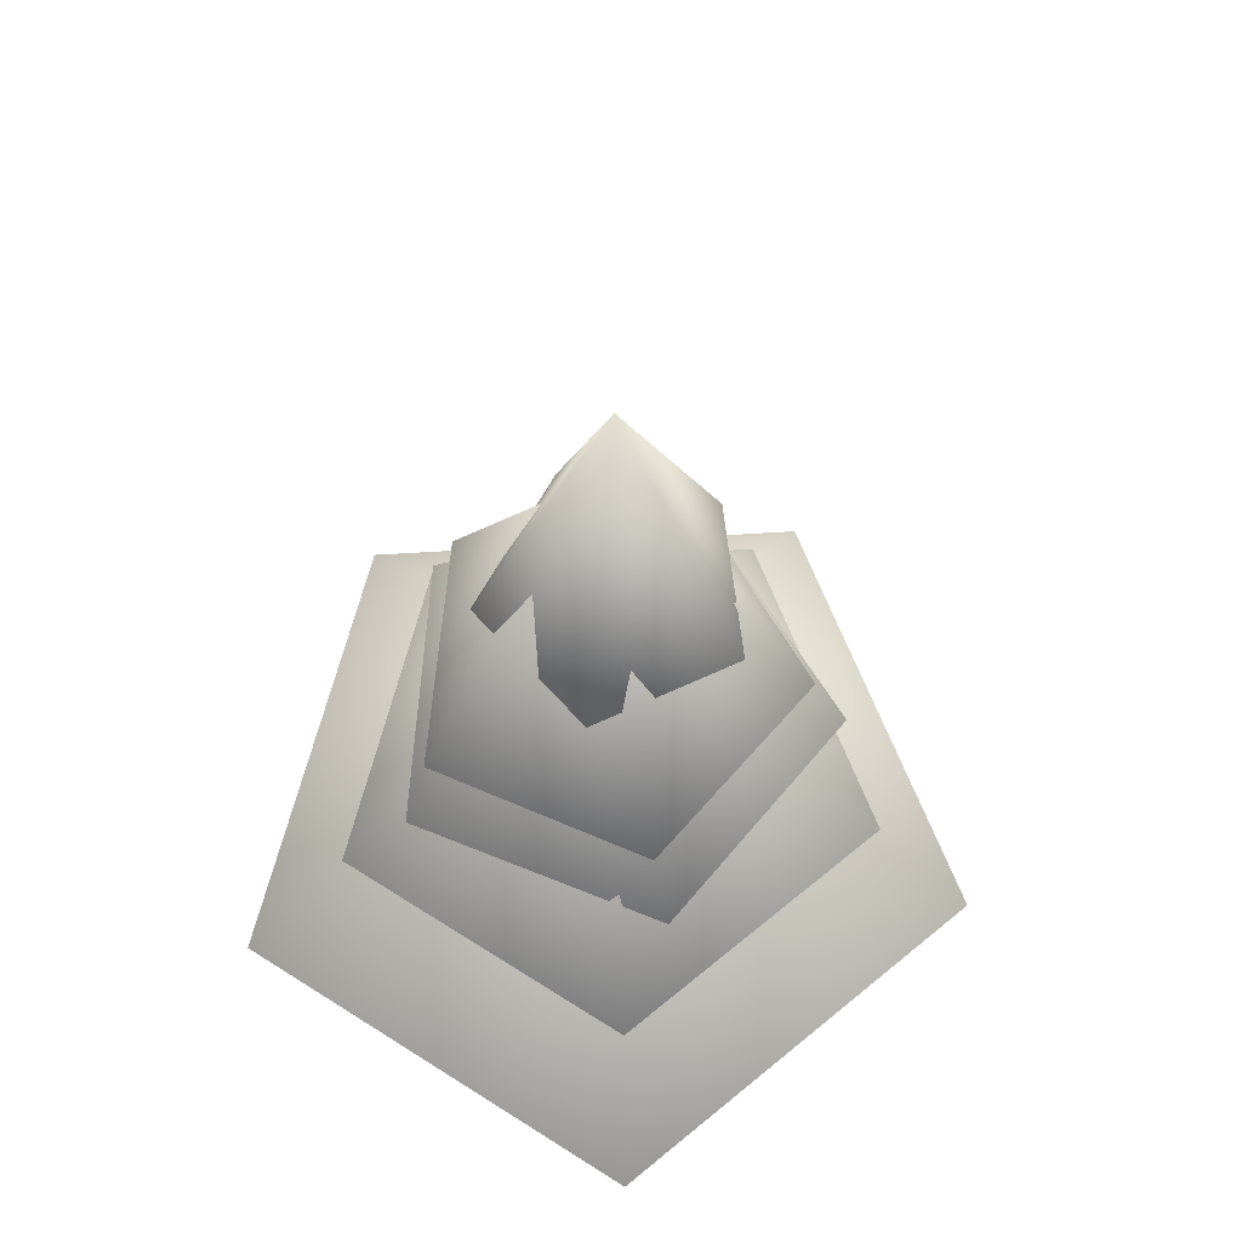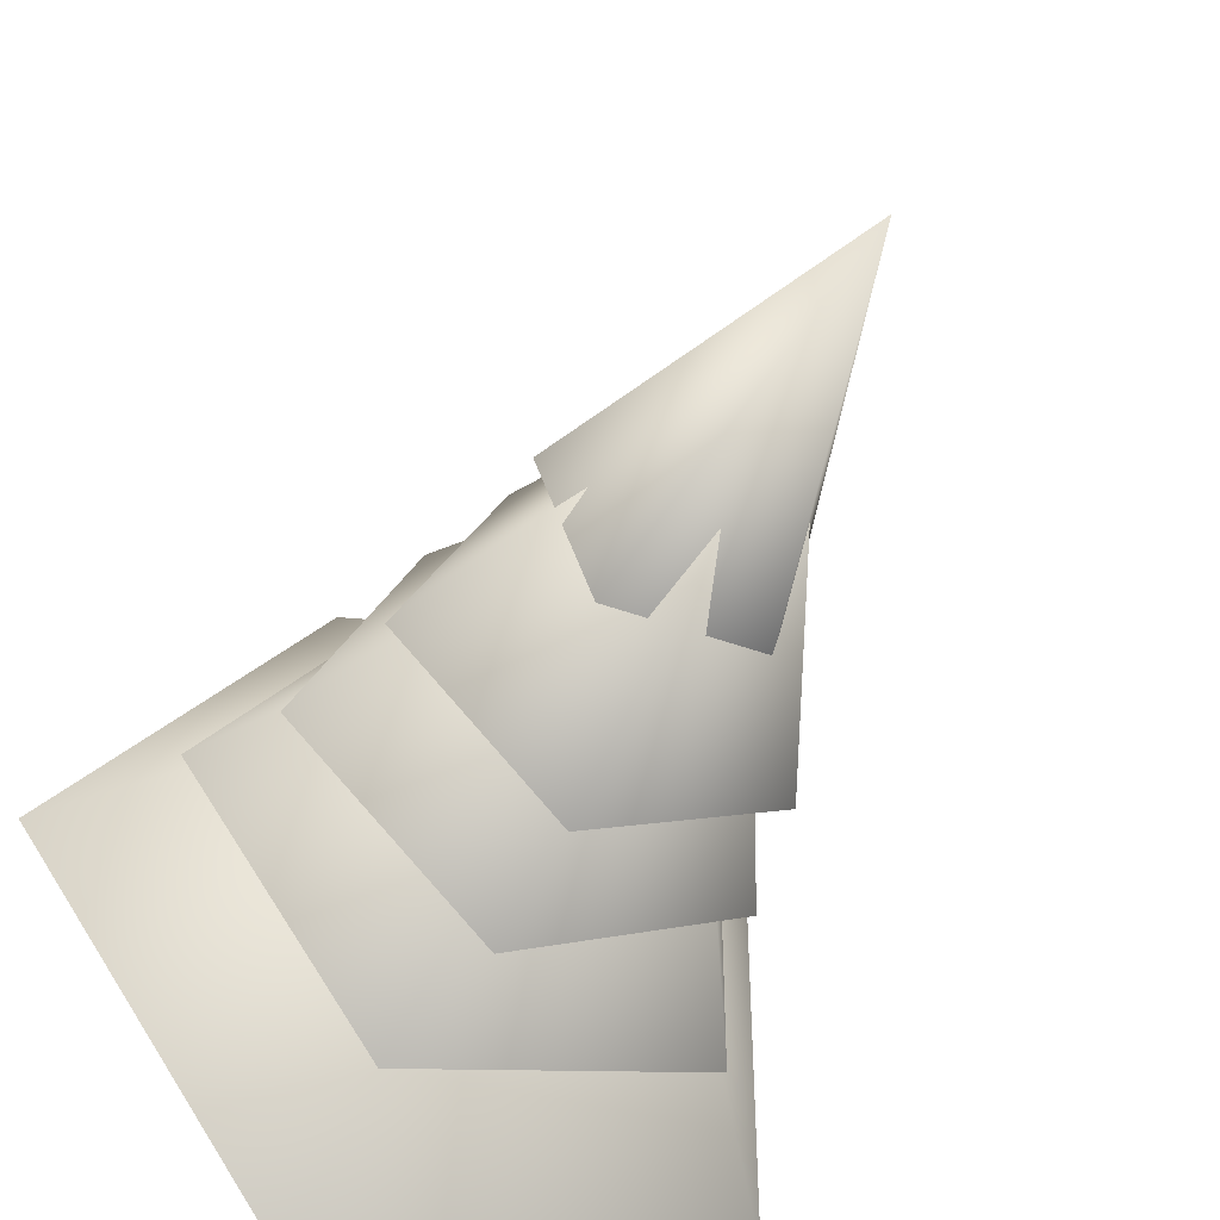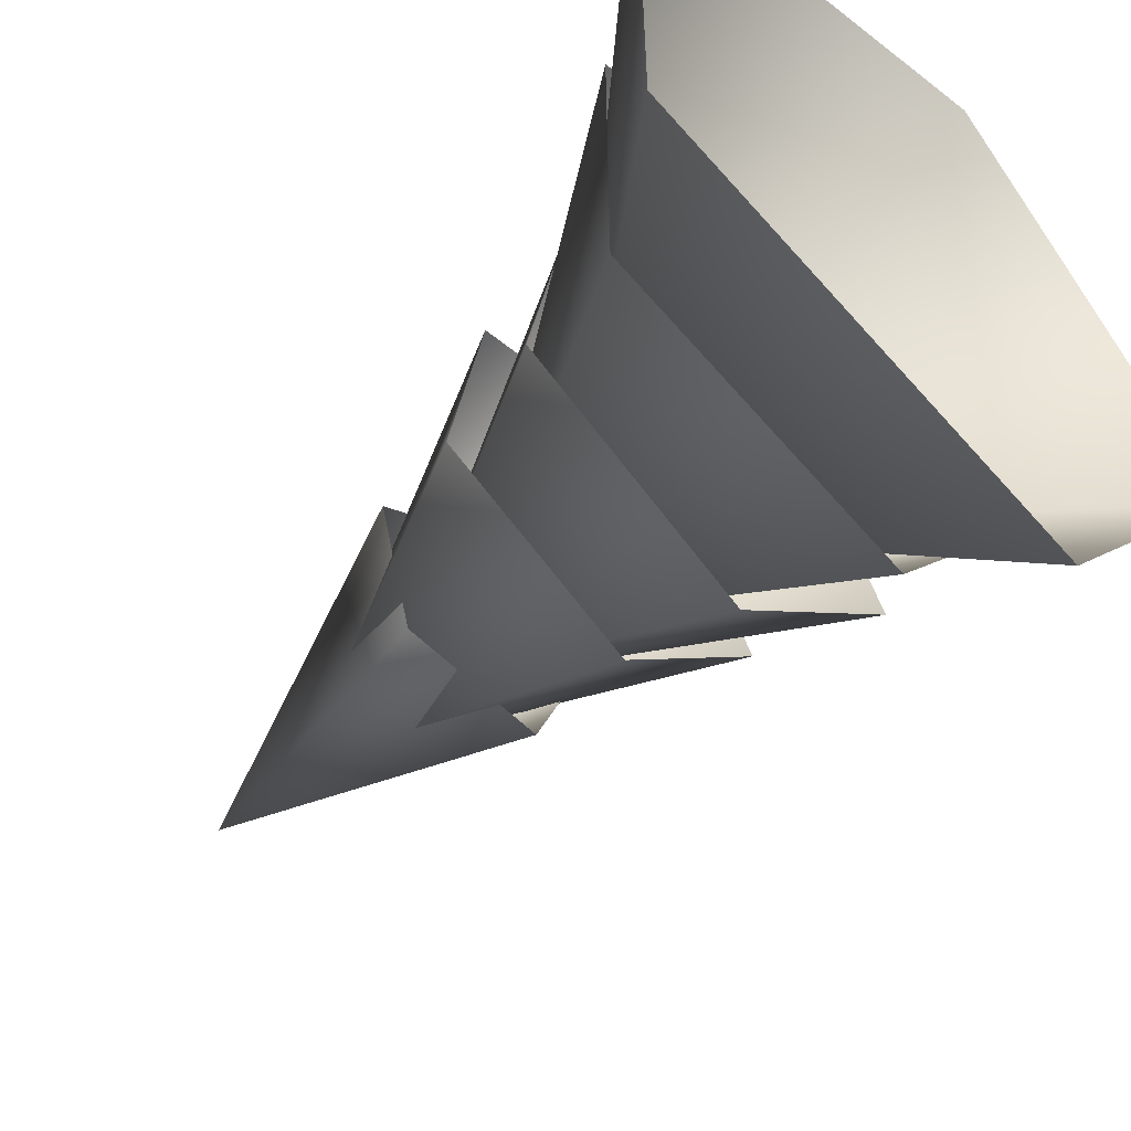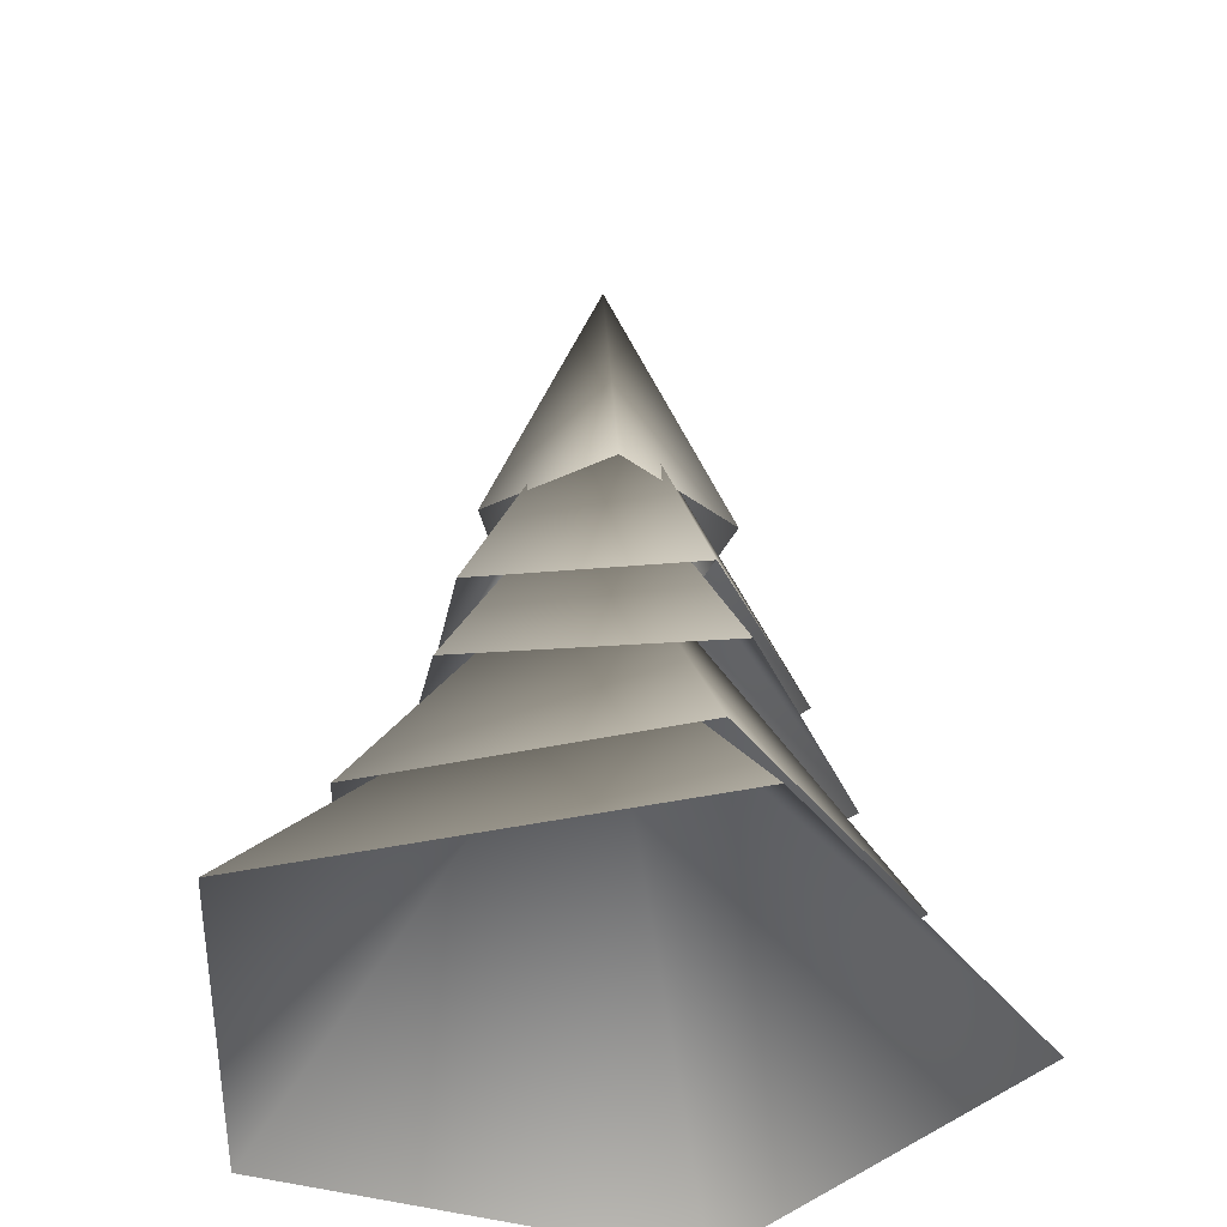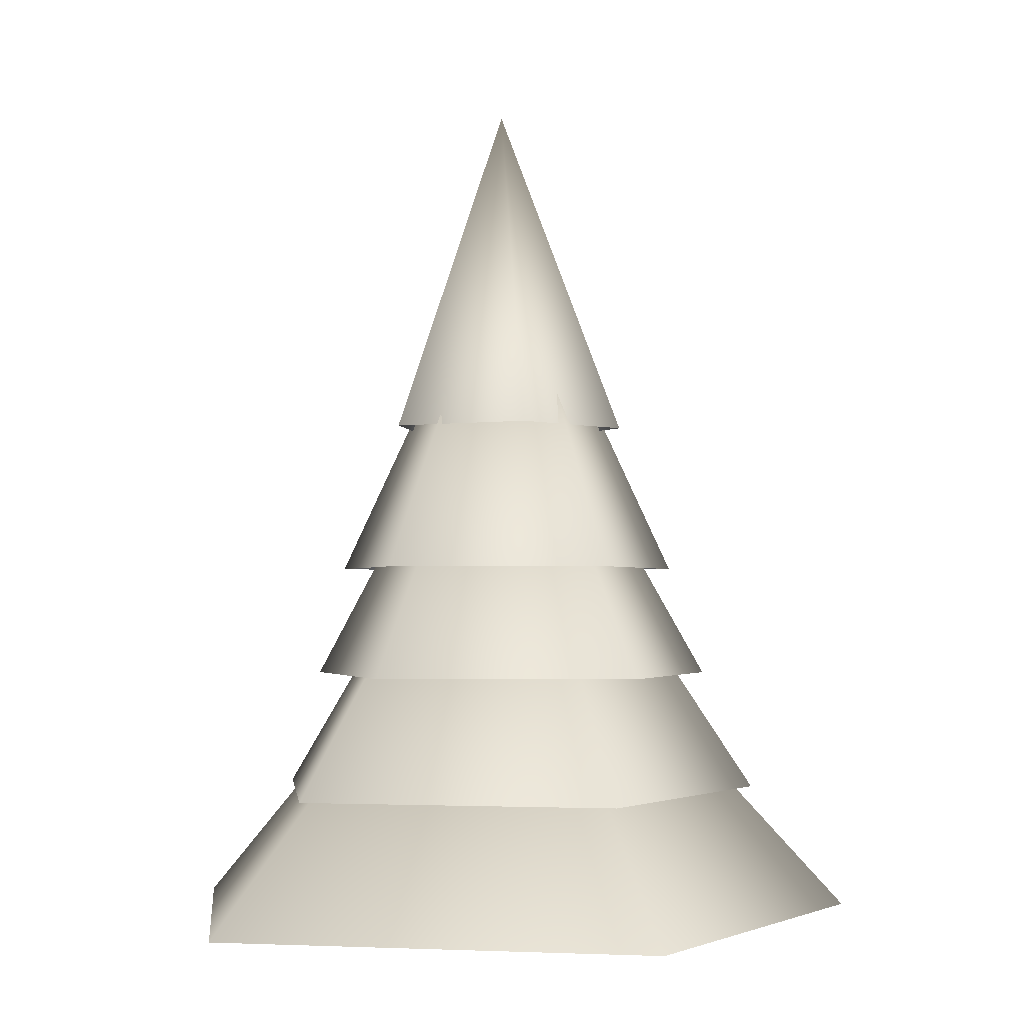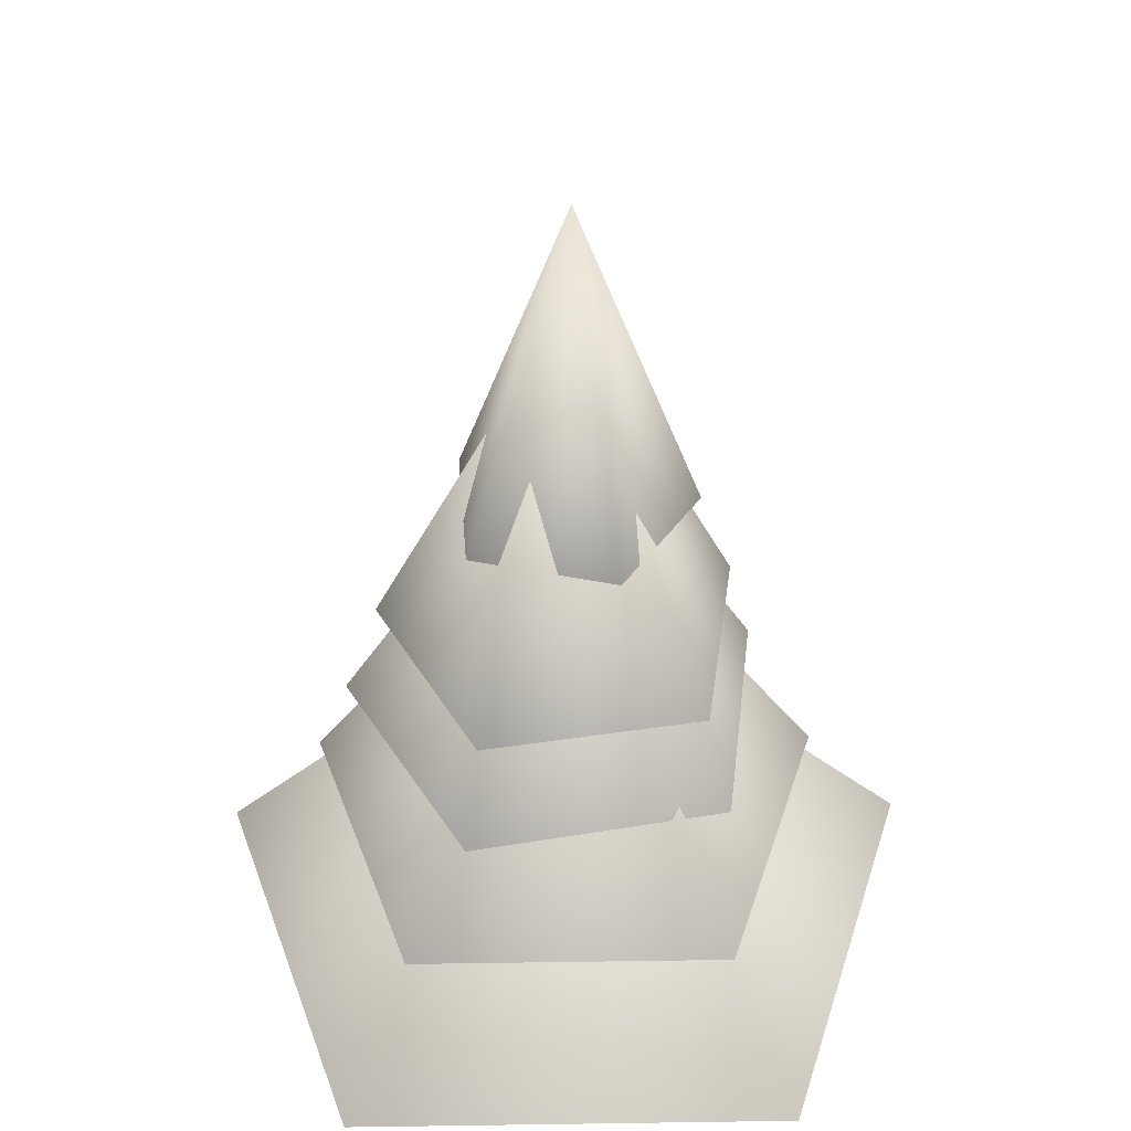
<metadata>
{"format":"obj","ext":"obj","renderer":"f3d","projection":"perspective","resolution":1024,"background":"white","views":[{"elev":66.5,"azim":-57.5,"up":"+Y"},{"elev":-46.5,"azim":154.7,"up":"+Z"},{"elev":-55.5,"azim":-44.6,"up":"+Z"},{"elev":-40.0,"azim":69.3,"up":"+Y"},{"elev":-2.2,"azim":65.5,"up":"+Y"},{"elev":41.3,"azim":-91.0,"up":"+Y"}]}
</metadata>
<code>
g C3_treePine_geo
v -8.341 -0.7252 -23.69
v -12.7 -0.7252 -22.27
v -12.7 -0.7252 -17.69
v -8.339 -0.7207 -16.28
v -5.646 -0.7205 -19.99
v -9.417 3.439 -19.98
v -8.573 0.6131 -22.66
v -11.72 0.6131 -21.63
v -11.72 0.6131 -18.33
v -8.573 0.6131 -17.31
v -6.632 0.6131 -19.98
v -9.349 4.776 -19.98
v -8.226 1.883 -18.01
v -7.067 1.883 -20.43
v -9.009 1.883 -22.28
v -11.37 1.883 -21
v -10.88 1.883 -18.37
v -9.36 5.791 -19.98
v -9.111 3.05 -21.91
v -11.14 3.05 -20.86
v -10.77 3.05 -18.62
v -8.515 3.05 -18.27
v -7.491 3.05 -20.31
v -9.352 6.93 -20
v -9.24 4.588 -18.66
v -8.069 4.588 -19.62
v -8.617 4.588 -21.03
v -10.13 4.588 -20.94
v -10.51 4.588 -19.48
v -9.346 8.062 -19.93
g C3_treePine_geo_0
f 6 2 3
f 1 2 6
f 5 1 6
f 6 4 5
f 3 4 6
f 12 8 9
f 7 8 12
f 11 7 12
f 12 10 11
f 9 10 12
f 18 14 15
f 13 14 18
f 17 13 18
f 18 16 17
f 15 16 18
f 24 20 21
f 19 20 24
f 23 19 24
f 24 22 23
f 21 22 24
f 30 26 27
f 25 26 30
f 29 25 30
f 30 28 29
f 27 28 30

</code>
